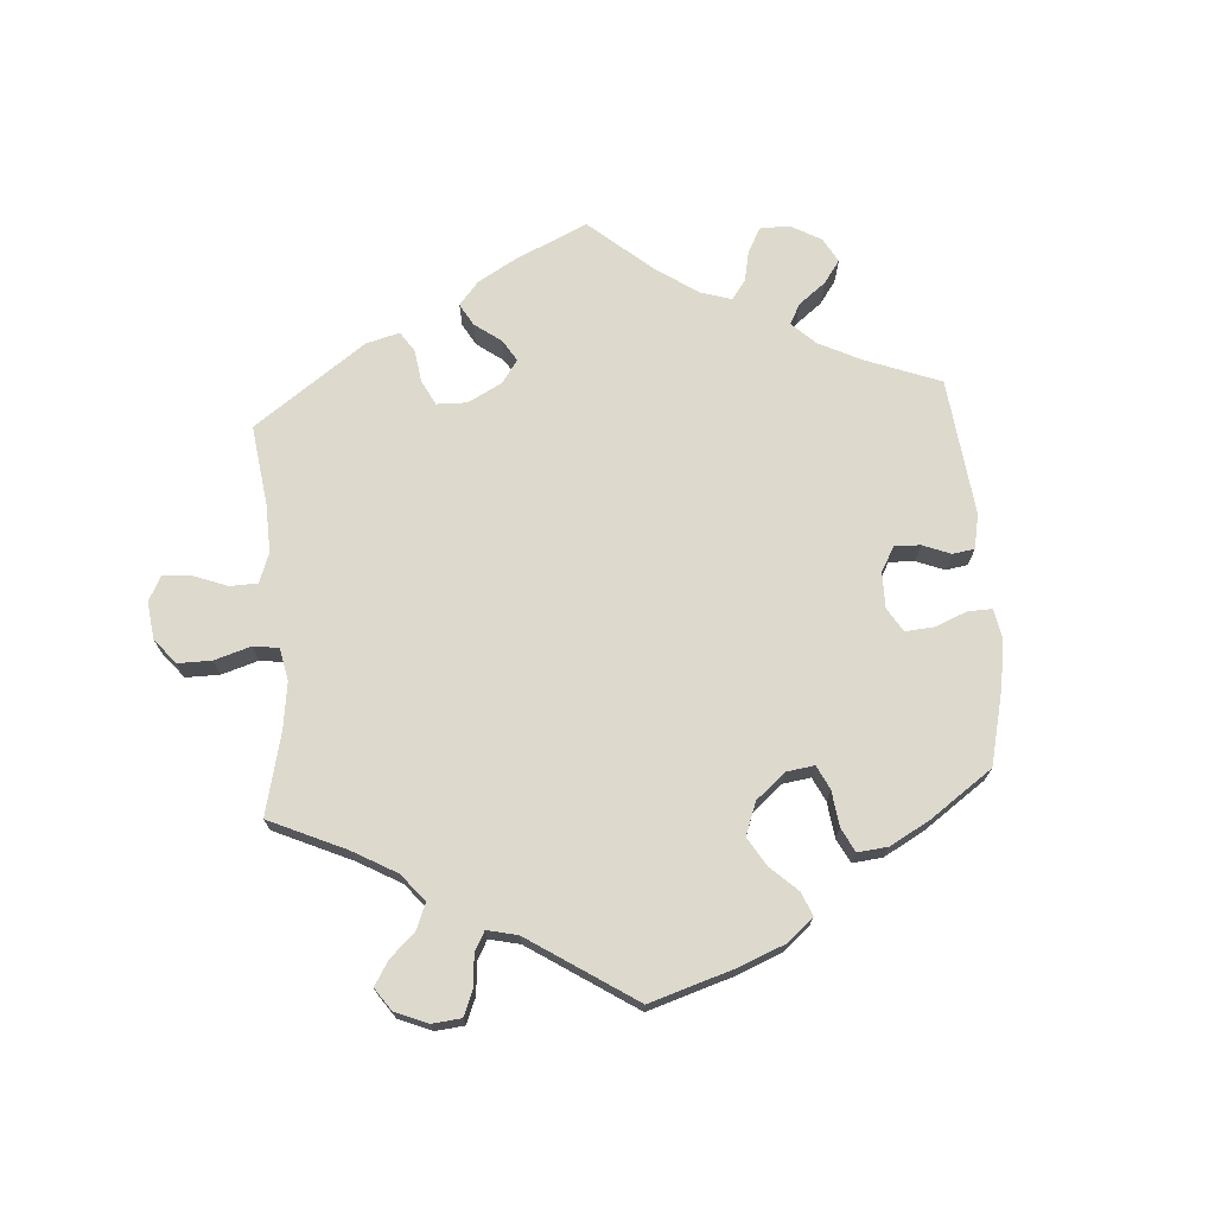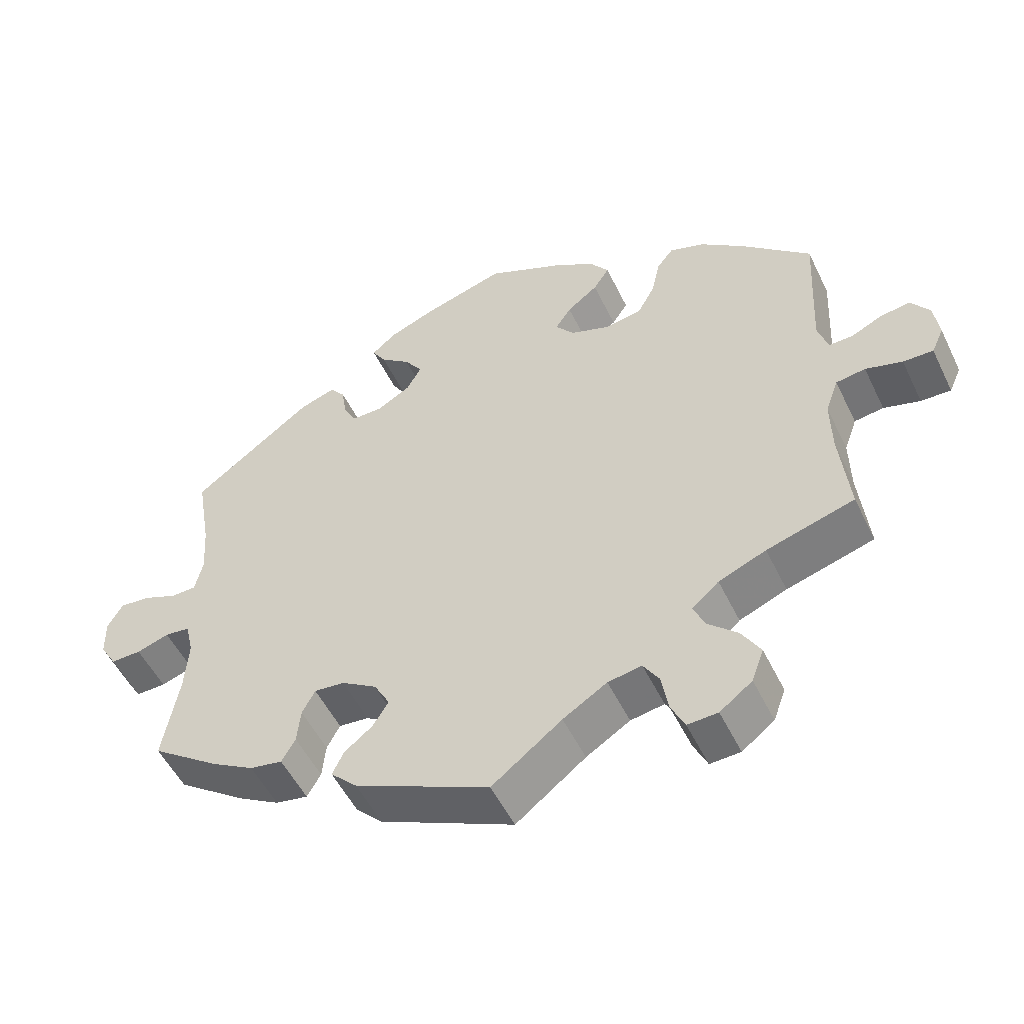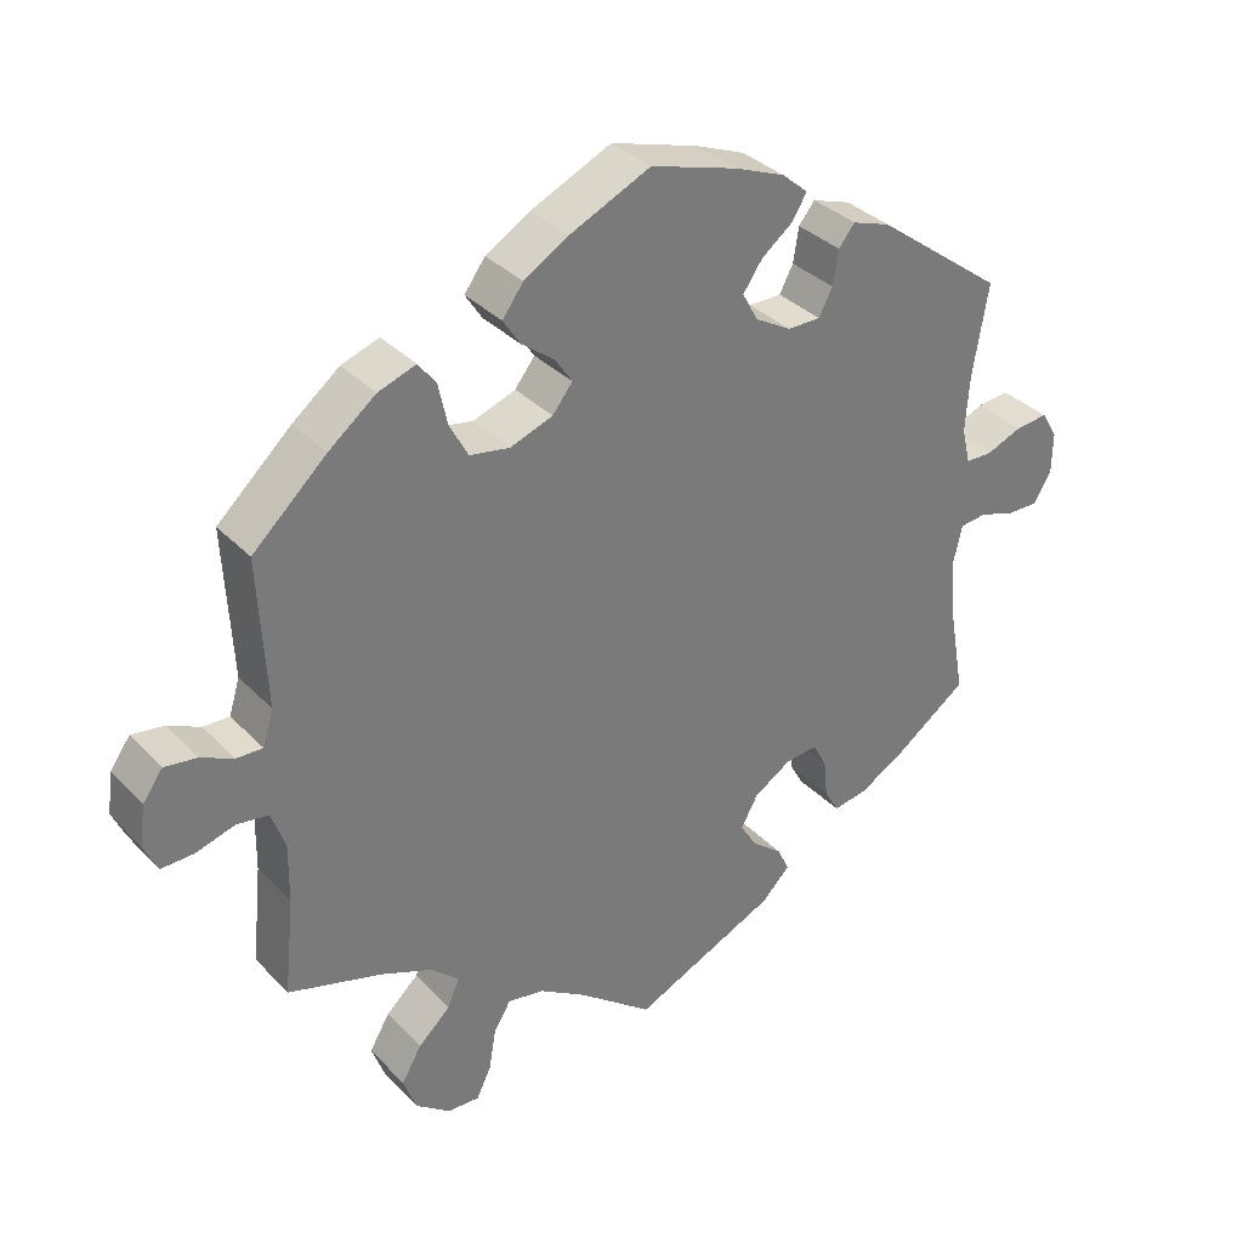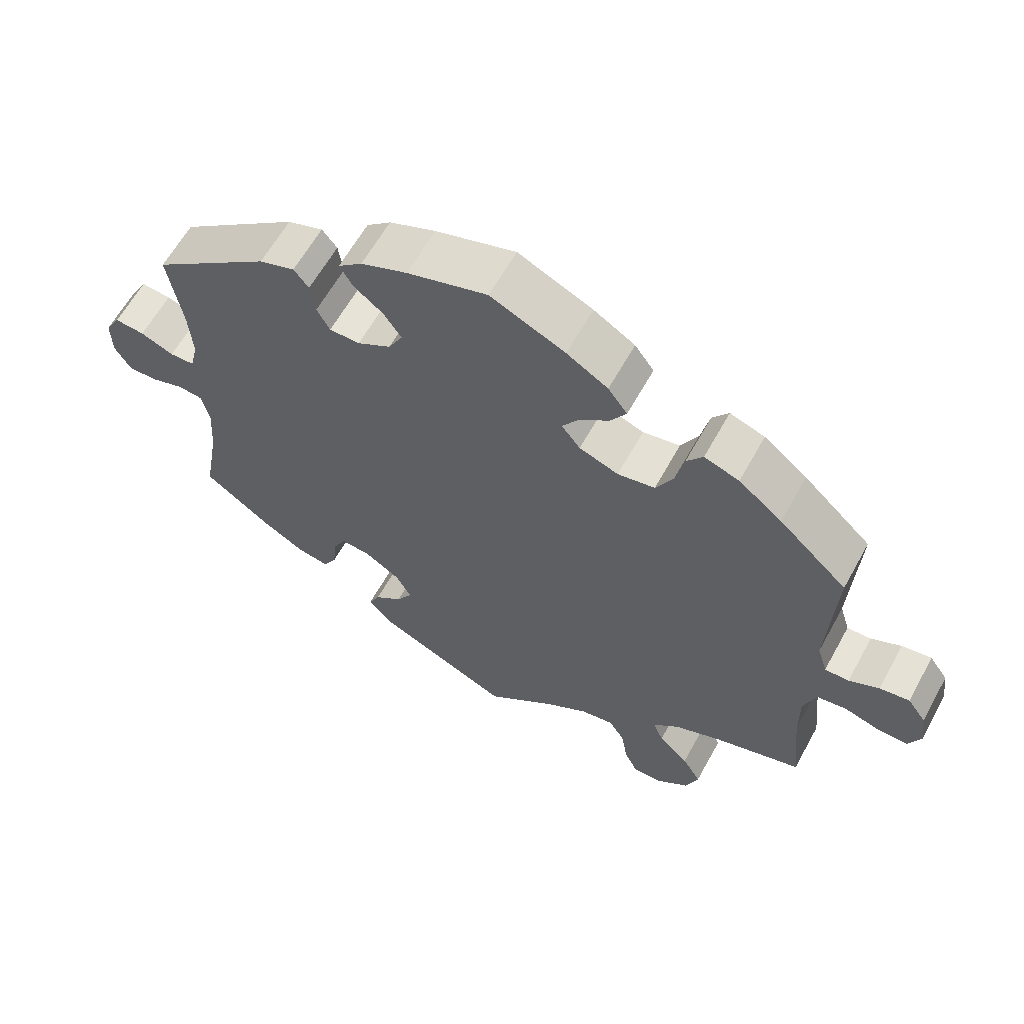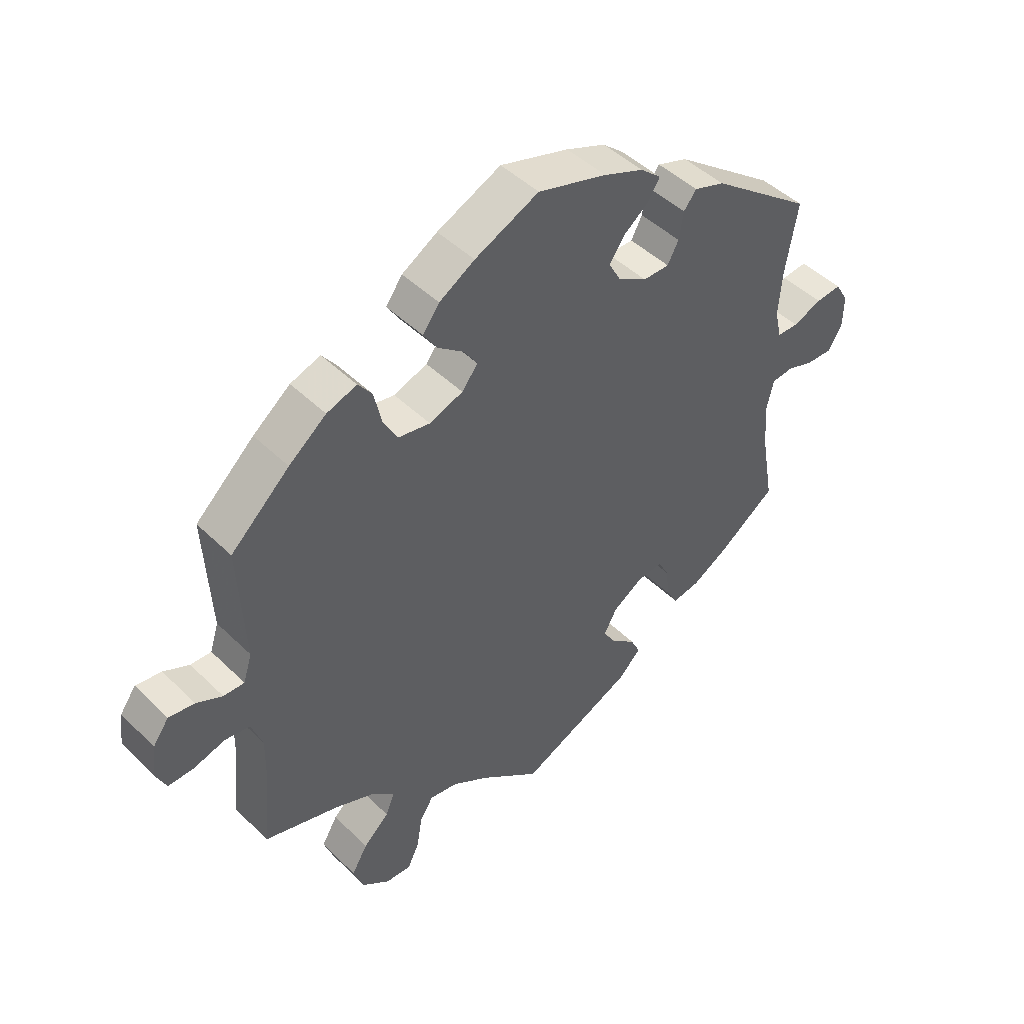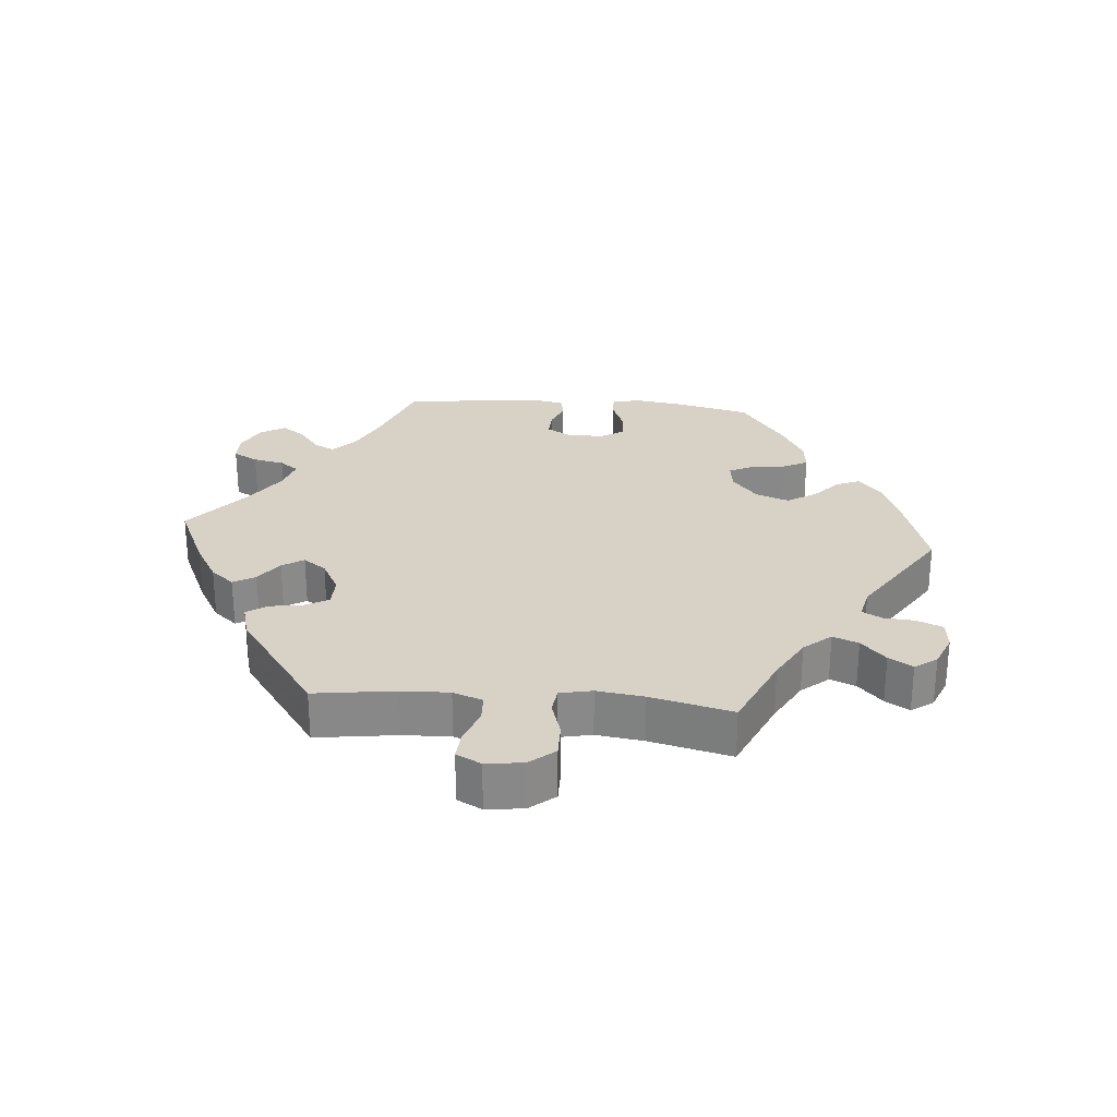
<metadata>
{"format":"obj","ext":"obj","renderer":"f3d","projection":"perspective","resolution":1024,"background":"white","views":[{"elev":72.0,"azim":-64.1,"up":"+Y"},{"elev":-52.2,"azim":-154.6,"up":"+Z"},{"elev":34.0,"azim":-36.4,"up":"+Z"},{"elev":61.5,"azim":-151.2,"up":"+Z"},{"elev":46.2,"azim":-42.1,"up":"+Z"},{"elev":27.3,"azim":-145.2,"up":"+Y"}]}
</metadata>
<code>
v -0.097 0.07 -0.503
v -0.158 0.07 -0.465
v -0.205 0.07 -0.457
v -0.227 0.07 -0.492
v -0.236 0.07 -0.546
v -0.255 0.07 -0.586
v -0.297 0.07 -0.584
v -0.342 0.07 -0.55
v -0.359 0.07 -0.504
v -0.333 0.07 -0.46
v -0.291 0.07 -0.421
v -0.276 0.07 -0.385
v -0.313 0.07 -0.352
v -0.379 0.07 -0.325
v -0.501 0.07 -0.289
v -0.488 0.07 -0.163
v -0.487 0.07 -0.087
v -0.505 0.07 -0.037
v -0.546 0.07 -0.031
v -0.597 0.07 -0.046
v -0.639 0.07 -0.047
v -0.656 0.07 -0.01
v -0.649 0.07 0.043
v -0.623 0.07 0.079
v -0.581 0.07 0.073
v -0.539 0.07 0.053
v -0.505 0.07 0.052
v -0.491 0.07 0.097
v -0.501 0.07 0.289
v -0.405 0.07 0.377
v -0.344 0.07 0.425
v -0.295 0.07 0.442
v -0.272 0.07 0.412
v -0.26 0.07 0.358
v -0.236 0.07 0.314
v -0.184 0.07 0.305
v -0.129 0.07 0.325
v -0.103 0.07 0.358
v -0.125 0.07 0.391
v -0.168 0.07 0.424
v -0.19 0.07 0.458
v -0.163 0.07 0.495
v -0.105 0.07 0.53
v 0 0.07 0.578
v 0.113 0.07 0.544
v 0.178 0.07 0.518
v 0.212 0.07 0.489
v 0.193 0.07 0.458
v 0.152 0.07 0.426
v 0.127 0.07 0.39
v 0.147 0.07 0.353
v 0.194 0.07 0.326
v 0.237 0.07 0.326
v 0.255 0.07 0.36
v 0.262 0.07 0.405
v 0.283 0.07 0.431
v 0.333 0.07 0.414
v 0.5 0.07 0.289
v 0.48 0.07 0.17
v 0.475 0.07 0.098
v 0.486 0.07 0.051
v 0.521 0.07 0.05
v 0.568 0.07 0.069
v 0.61 0.07 0.073
v 0.631 0.07 0.037
v 0.63 0.07 -0.016
v 0.607 0.07 -0.054
v 0.565 0.07 -0.053
v 0.52 0.07 -0.038
v 0.485 0.07 -0.042
v 0.474 0.07 -0.09
v 0.479 0.07 -0.164
v 0.501 0.07 -0.288
v 0.406 0.07 -0.356
v 0.347 0.07 -0.39
v 0.302 0.07 -0.398
v 0.283 0.07 -0.365
v 0.278 0.07 -0.316
v 0.26 0.07 -0.282
v 0.218 0.07 -0.286
v 0.169 0.07 -0.317
v 0.147 0.07 -0.357
v 0.169 0.07 -0.392
v 0.208 0.07 -0.423
v 0.224 0.07 -0.456
v 0.187 0.07 -0.493
v 0 0.07 -0.578
v -0.097 0 -0.503
v -0.158 0 -0.465
v -0.205 0 -0.457
v -0.227 0 -0.492
v -0.236 0 -0.546
v -0.255 0 -0.586
v -0.297 0 -0.584
v -0.342 0 -0.55
v -0.359 0 -0.504
v -0.333 0 -0.46
v -0.291 0 -0.421
v -0.276 0 -0.385
v -0.313 0 -0.352
v -0.379 0 -0.325
v -0.501 0 -0.289
v -0.488 0 -0.163
v -0.487 0 -0.087
v -0.505 0 -0.037
v -0.546 0 -0.031
v -0.597 0 -0.046
v -0.639 0 -0.047
v -0.656 0 -0.01
v -0.649 0 0.043
v -0.623 0 0.079
v -0.581 0 0.073
v -0.539 0 0.053
v -0.505 0 0.052
v -0.491 0 0.097
v -0.501 0 0.289
v -0.405 0 0.377
v -0.344 0 0.425
v -0.295 0 0.442
v -0.272 0 0.412
v -0.26 0 0.358
v -0.236 0 0.314
v -0.184 0 0.305
v -0.129 0 0.325
v -0.103 0 0.358
v -0.125 0 0.391
v -0.168 0 0.424
v -0.19 0 0.458
v -0.163 0 0.495
v -0.105 0 0.53
v 0 0 0.578
v 0.113 0 0.544
v 0.178 0 0.518
v 0.212 0 0.489
v 0.193 0 0.458
v 0.152 0 0.426
v 0.127 0 0.39
v 0.147 0 0.353
v 0.194 0 0.326
v 0.237 0 0.326
v 0.255 0 0.36
v 0.262 0 0.405
v 0.283 0 0.431
v 0.333 0 0.414
v 0.5 0 0.289
v 0.48 0 0.17
v 0.475 0 0.098
v 0.486 0 0.051
v 0.521 0 0.05
v 0.568 0 0.069
v 0.61 0 0.073
v 0.631 0 0.037
v 0.63 0 -0.016
v 0.607 0 -0.054
v 0.565 0 -0.053
v 0.52 0 -0.038
v 0.485 0 -0.042
v 0.474 0 -0.09
v 0.479 0 -0.164
v 0.501 0 -0.288
v 0.406 0 -0.356
v 0.347 0 -0.39
v 0.302 0 -0.398
v 0.283 0 -0.365
v 0.278 0 -0.316
v 0.26 0 -0.282
v 0.218 0 -0.286
v 0.169 0 -0.317
v 0.147 0 -0.357
v 0.169 0 -0.392
v 0.208 0 -0.423
v 0.224 0 -0.456
v 0.187 0 -0.493
v 0 0 -0.578
f 86 87 1
f 83 84 85 86
f 82 83 86 1
f 81 82 1 2
f 80 81 2 3
f 75 76 77 78
f 75 78 79
f 72 73 74 75
f 71 72 75 79
f 70 71 79 80
f 66 67 68 69
f 66 69 70
f 65 66 70
f 62 63 64 65
f 61 62 65 70
f 60 61 70 80
f 56 57 58 59
f 54 55 56 59
f 53 54 59 60
f 52 53 60 80
f 46 47 48 49
f 46 49 50
f 45 46 50
f 44 45 50
f 43 44 50 51
f 39 40 41 42
f 38 39 42 43
f 31 32 33 34
f 31 34 35
f 28 29 30 31
f 27 28 31 35
f 23 24 25 26
f 23 26 27
f 22 23 27
f 19 20 21 22
f 18 19 22 27
f 17 18 27 35
f 14 15 16
f 13 14 16 17
f 12 13 17 35
f 8 9 10 11
f 8 11 12
f 7 8 12
f 4 5 6 7
f 3 4 7 12
f 51 52 80 3
f 38 43 51
f 37 38 51 3
f 3 12 35 36
f 3 36 37
f 88 174 173
f 173 172 171 170
f 88 173 170 169
f 89 88 169 168
f 90 89 168 167
f 165 164 163 162
f 166 165 162
f 162 161 160 159
f 166 162 159 158
f 167 166 158 157
f 156 155 154 153
f 157 156 153
f 157 153 152
f 152 151 150 149
f 157 152 149 148
f 167 157 148 147
f 146 145 144 143
f 146 143 142 141
f 147 146 141 140
f 167 147 140 139
f 136 135 134 133
f 137 136 133
f 137 133 132
f 137 132 131
f 138 137 131 130
f 129 128 127 126
f 130 129 126 125
f 121 120 119 118
f 122 121 118
f 118 117 116 115
f 122 118 115 114
f 113 112 111 110
f 114 113 110
f 114 110 109
f 109 108 107 106
f 114 109 106 105
f 122 114 105 104
f 103 102 101
f 104 103 101 100
f 122 104 100 99
f 98 97 96 95
f 99 98 95
f 99 95 94
f 94 93 92 91
f 99 94 91 90
f 90 167 139 138
f 138 130 125
f 90 138 125 124
f 123 122 99 90
f 124 123 90
f 1 88 89 2
f 2 89 90 3
f 3 90 91 4
f 4 91 92 5
f 5 92 93 6
f 6 93 94 7
f 7 94 95 8
f 8 95 96 9
f 9 96 97 10
f 10 97 98 11
f 11 98 99 12
f 12 99 100 13
f 13 100 101 14
f 14 101 102 15
f 15 102 103 16
f 16 103 104 17
f 17 104 105 18
f 18 105 106 19
f 19 106 107 20
f 20 107 108 21
f 21 108 109 22
f 22 109 110 23
f 23 110 111 24
f 24 111 112 25
f 25 112 113 26
f 26 113 114 27
f 27 114 115 28
f 28 115 116 29
f 29 116 117 30
f 30 117 118 31
f 31 118 119 32
f 32 119 120 33
f 33 120 121 34
f 34 121 122 35
f 35 122 123 36
f 36 123 124 37
f 37 124 125 38
f 38 125 126 39
f 39 126 127 40
f 40 127 128 41
f 41 128 129 42
f 42 129 130 43
f 43 130 131 44
f 44 131 132 45
f 45 132 133 46
f 46 133 134 47
f 47 134 135 48
f 48 135 136 49
f 49 136 137 50
f 50 137 138 51
f 51 138 139 52
f 52 139 140 53
f 53 140 141 54
f 54 141 142 55
f 55 142 143 56
f 56 143 144 57
f 57 144 145 58
f 58 145 146 59
f 59 146 147 60
f 60 147 148 61
f 61 148 149 62
f 62 149 150 63
f 63 150 151 64
f 64 151 152 65
f 65 152 153 66
f 66 153 154 67
f 67 154 155 68
f 68 155 156 69
f 69 156 157 70
f 70 157 158 71
f 71 158 159 72
f 72 159 160 73
f 73 160 161 74
f 74 161 162 75
f 75 162 163 76
f 76 163 164 77
f 77 164 165 78
f 78 165 166 79
f 79 166 167 80
f 80 167 168 81
f 81 168 169 82
f 82 169 170 83
f 83 170 171 84
f 84 171 172 85
f 85 172 173 86
f 86 173 174 87
f 87 174 88 1

</code>
